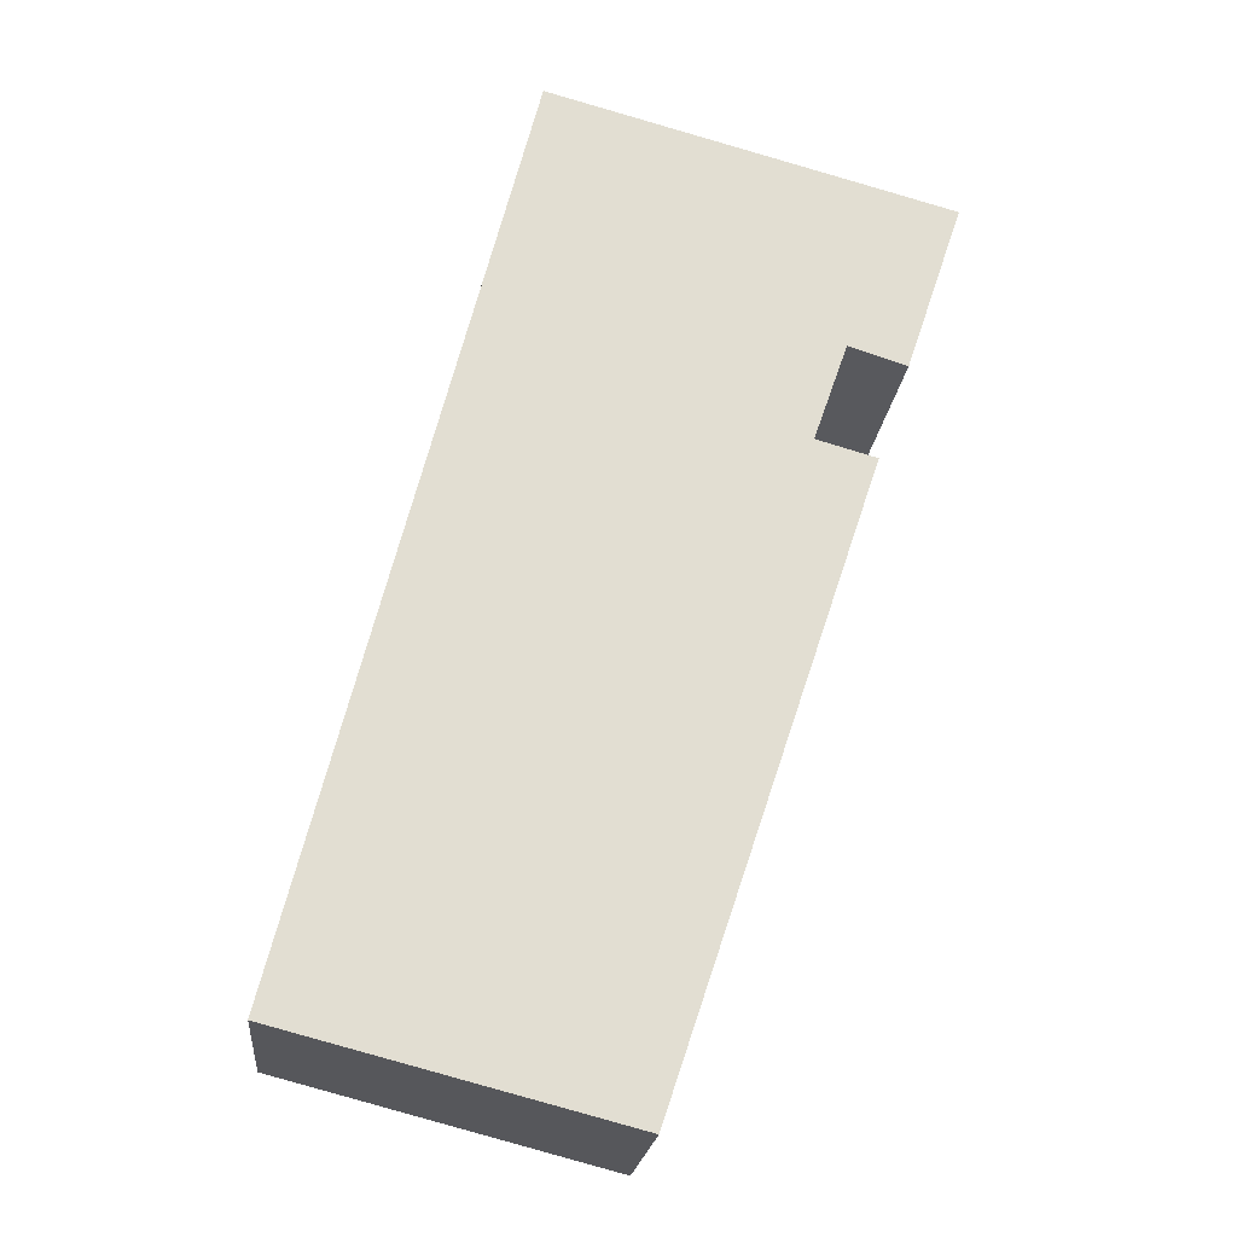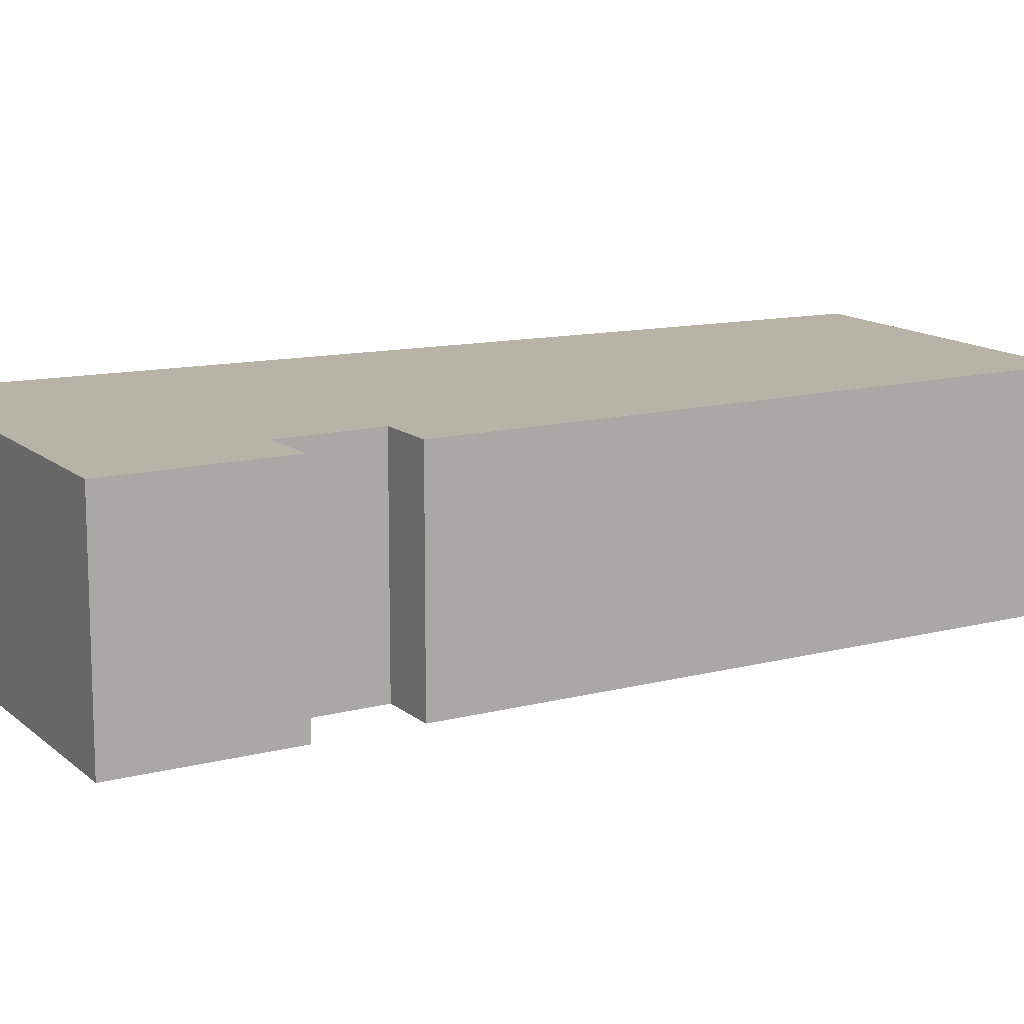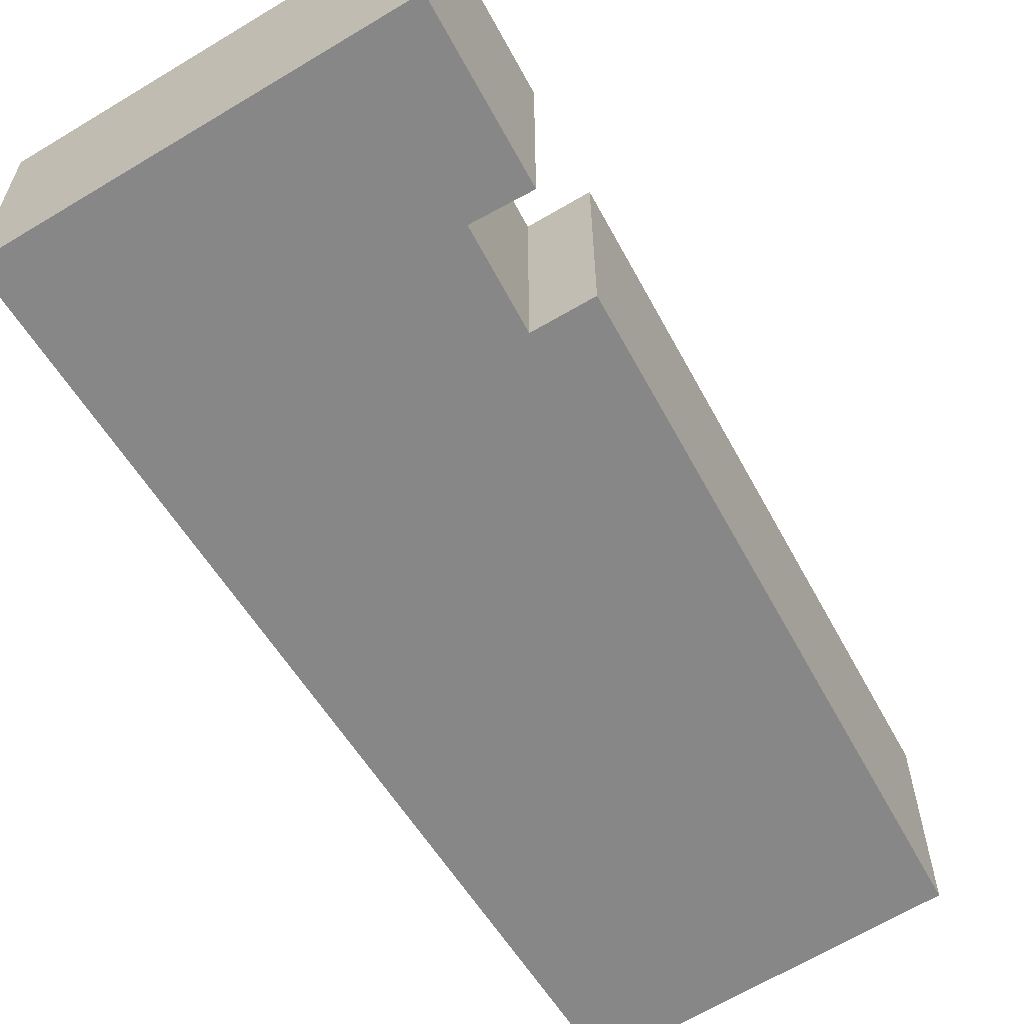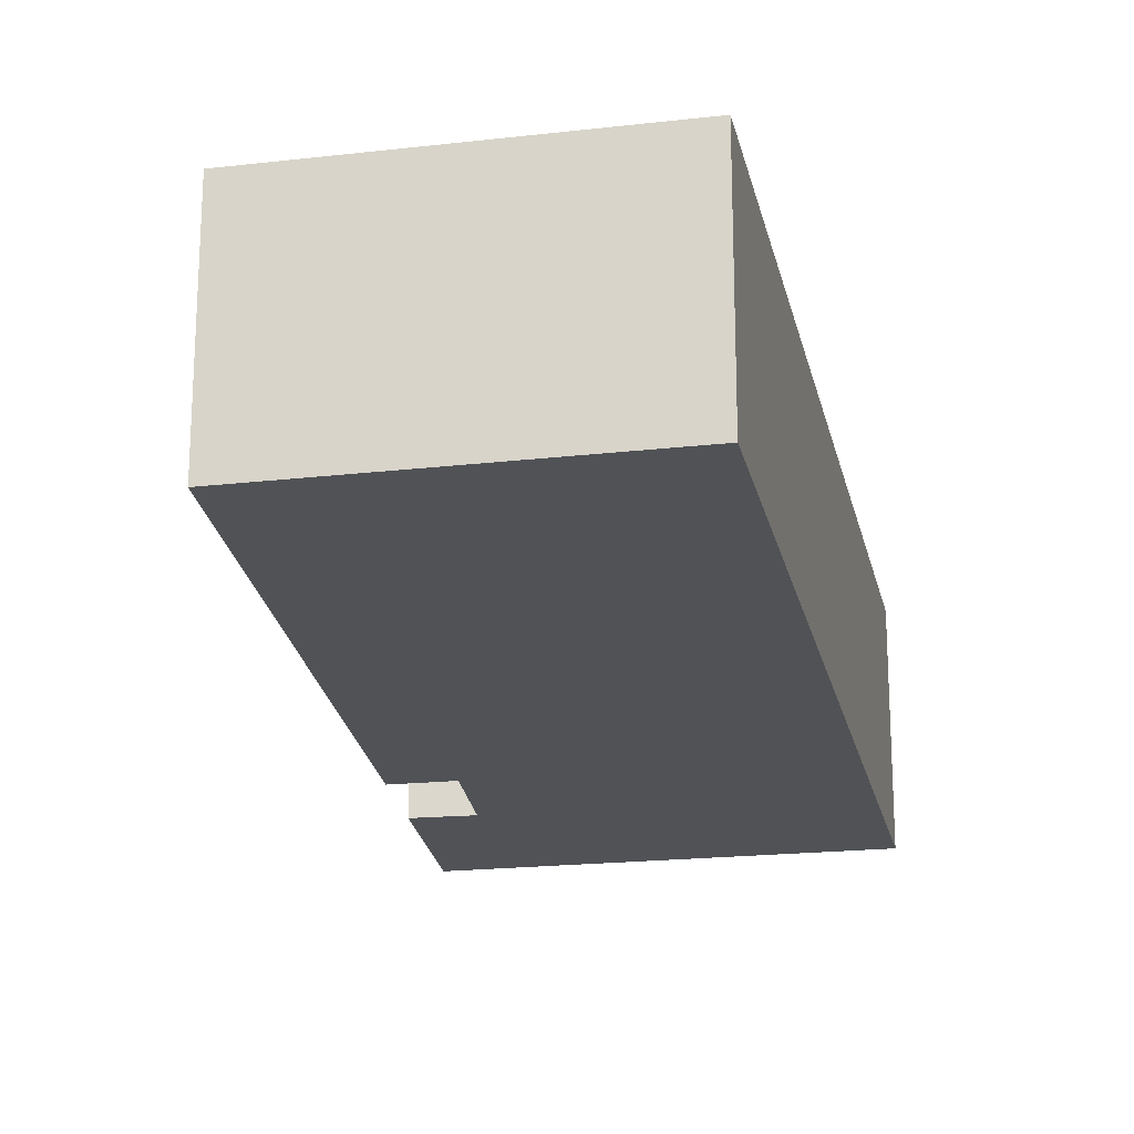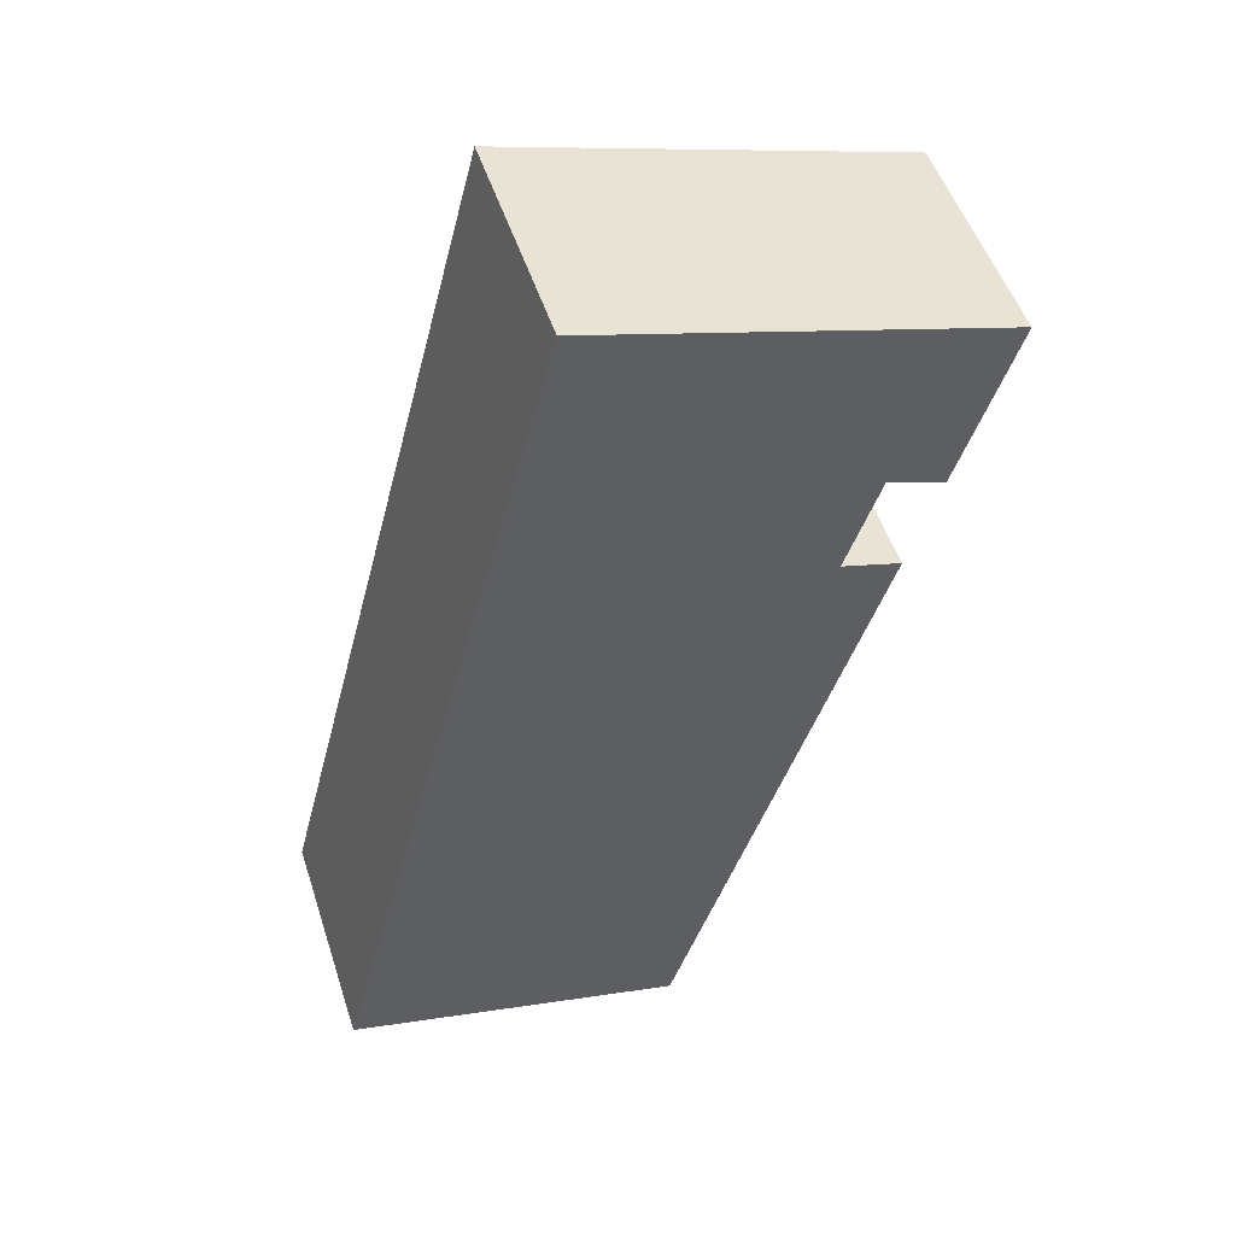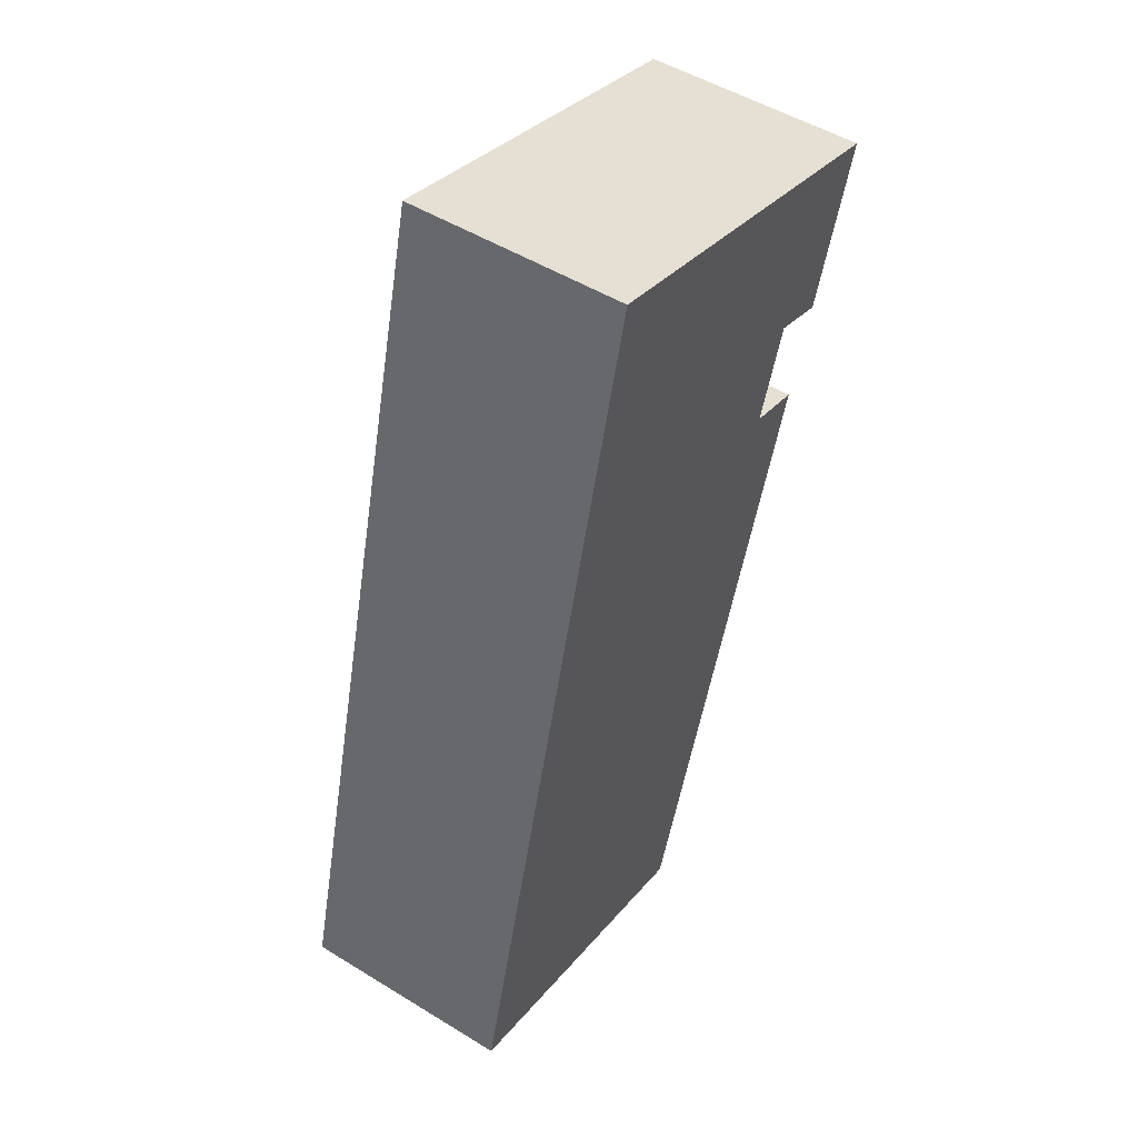
<metadata>
{"format":"obj","ext":"obj","renderer":"f3d","projection":"perspective","resolution":1024,"background":"white","views":[{"elev":-21.1,"azim":-5.7,"up":"+Z"},{"elev":12.7,"azim":76.8,"up":"+Y"},{"elev":-62.3,"azim":46.9,"up":"+Y"},{"elev":-21.0,"azim":-153.8,"up":"+Y"},{"elev":50.8,"azim":-17.8,"up":"+Z"},{"elev":50.4,"azim":-56.1,"up":"+Z"}]}
</metadata>
<code>
v  0 3.82 2.339e-16
v  0.504 8.021e-18 -0.131
v  0 0 0
v  0.504 3.82 -0.131
v  2.119 3.82 -0.548
v  2.119 3.356e-17 -0.548
v  5.711 3.82 -1.476
v  5.711 9.038e-17 -1.476
v  8.19 3.82 9.24
v  8.759 -6.663e-16 10.88
v  8.19 -5.658e-16 9.24
v  8.759 3.82 10.88
v  0.008 3.82 0.031
v  3.926 3.82 15.25
v  8.787 3.82 7.736
v  9.533 3.82 10.63
v  10.27 3.82 13.51
v  9.733 3.82 10.57
v  10.68 3.82 13.4
v  9.194 3.82 8.955
v  9.107 3.82 8.98
v  9.107 -5.499e-16 8.98
v  9.194 -5.483e-16 8.955
v  10.27 -8.271e-16 13.51
v  9.733 -6.473e-16 10.57
v  10.68 -8.203e-16 13.4
v  3.926 -9.337e-16 15.25
v  9.533 -6.512e-16 10.63
v  0.008 -1.898e-18 0.031
v  8.787 -4.737e-16 7.736
g defaultobject
f 1 2 3
f 2 1 4
f 5 2 4
f 2 5 6
f 6 5 7
f 6 7 8
f 9 10 11
f 10 9 12
f 13 4 1
f 4 13 14
f 4 14 5
f 5 14 7
f 7 14 15
f 15 14 9
f 9 14 12
f 12 14 16
f 16 14 17
f 16 17 18
f 18 17 19
f 9 20 15
f 20 9 21
f 22 9 11
f 9 22 21
f 21 22 23
f 21 23 20
f 24 25 26
f 25 24 27
f 25 27 28
f 28 27 10
f 10 27 29
f 10 29 11
f 11 29 30
f 30 29 8
f 8 29 6
f 6 29 2
f 2 29 3
f 22 30 23
f 30 22 11
f 18 26 25
f 26 18 19
f 15 8 7
f 8 15 20
f 8 20 30
f 30 20 23
f 16 10 12
f 10 16 28
f 28 16 18
f 28 18 25
f 29 1 3
f 1 29 27
f 1 27 13
f 13 27 14
f 24 14 27
f 14 24 17
f 17 24 26
f 17 26 19

</code>
